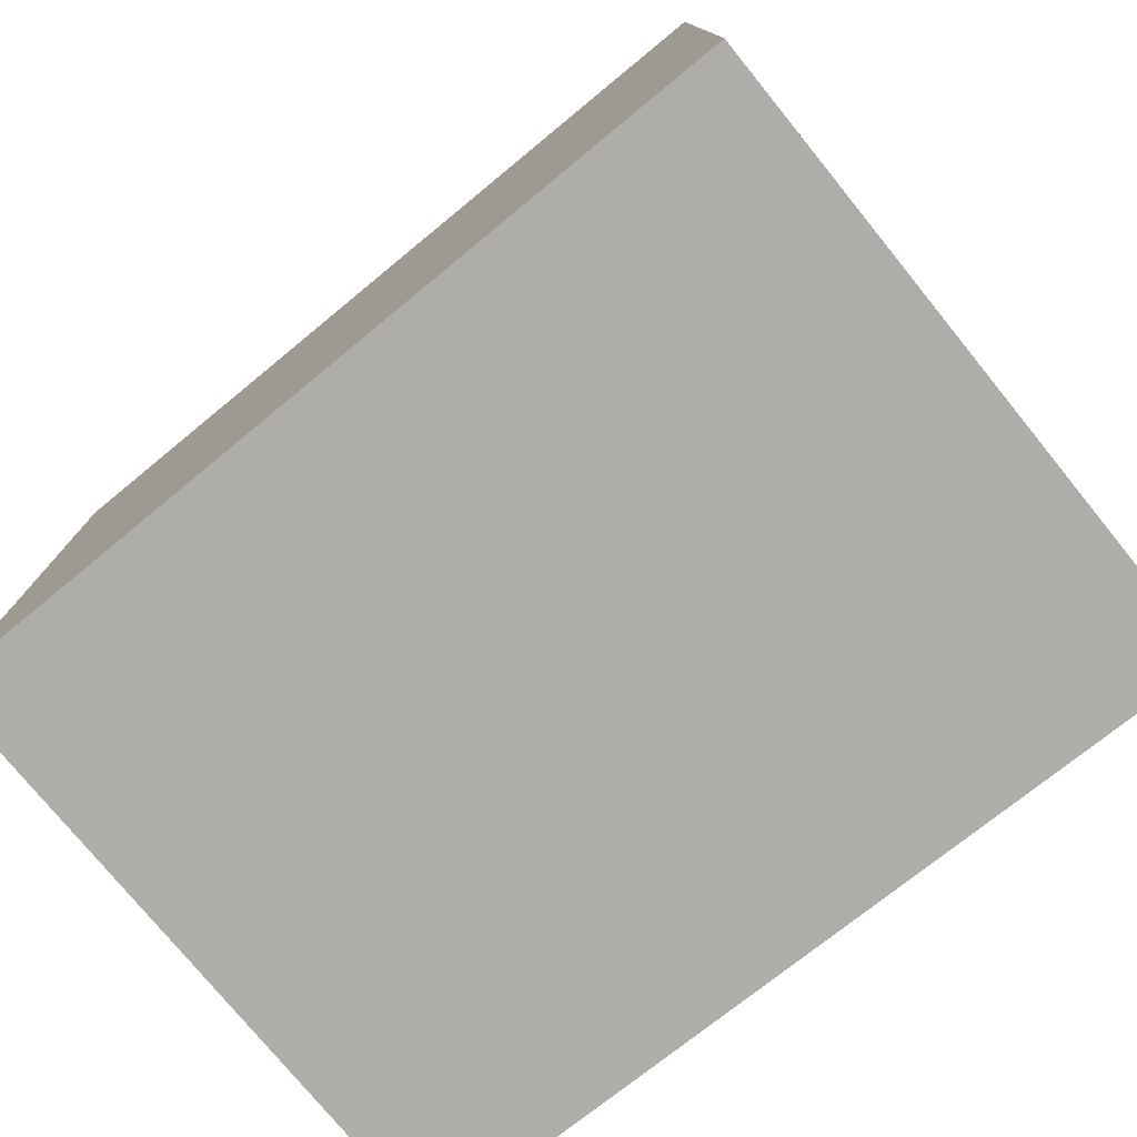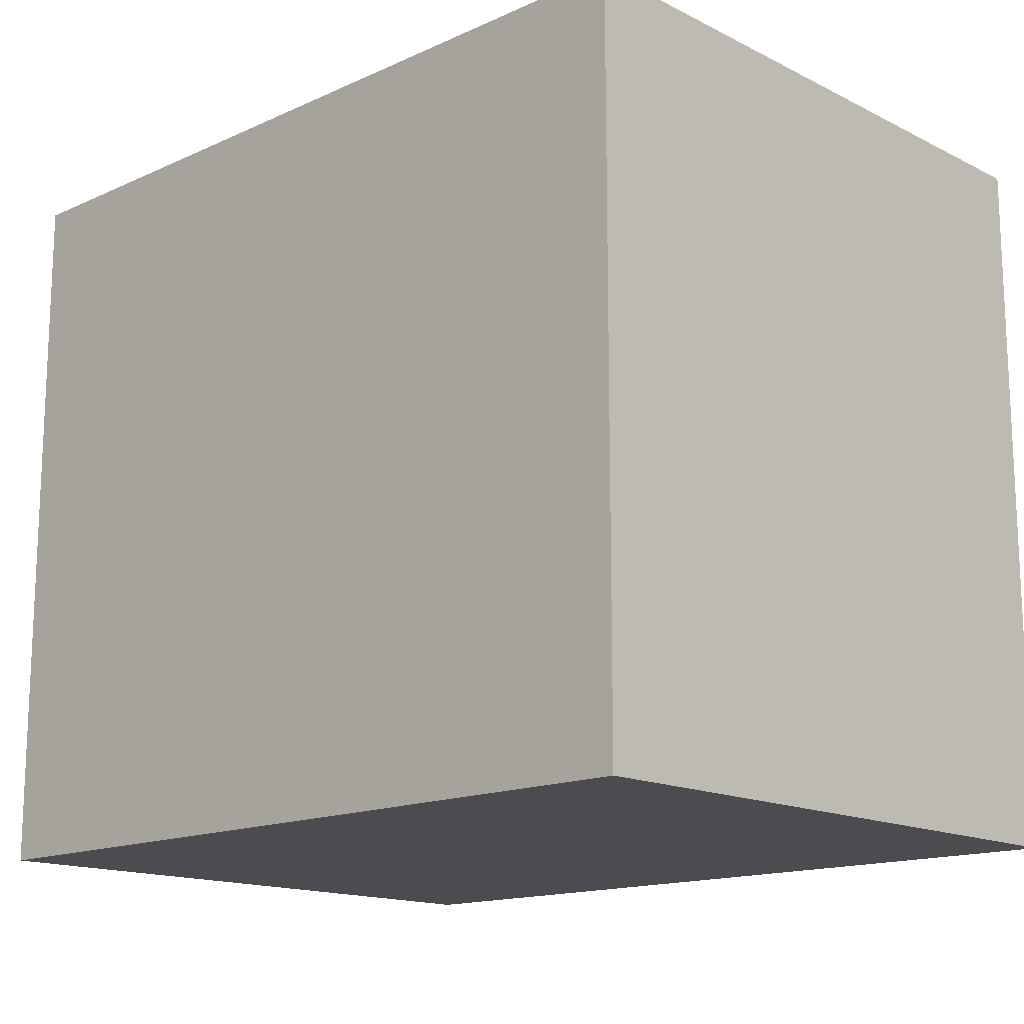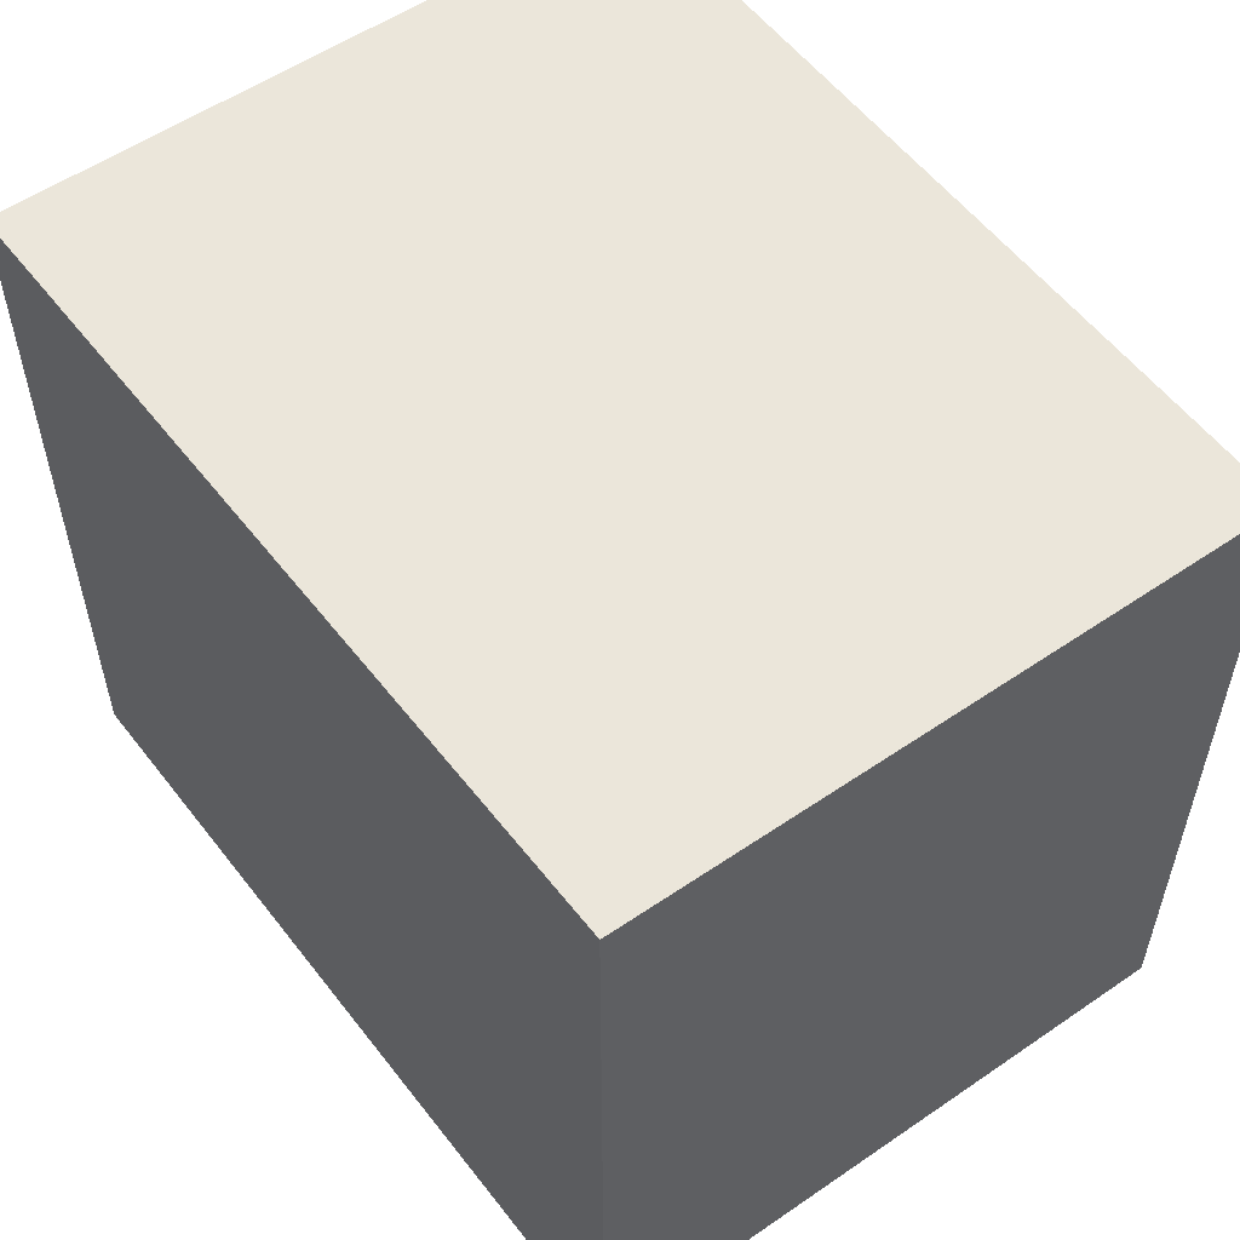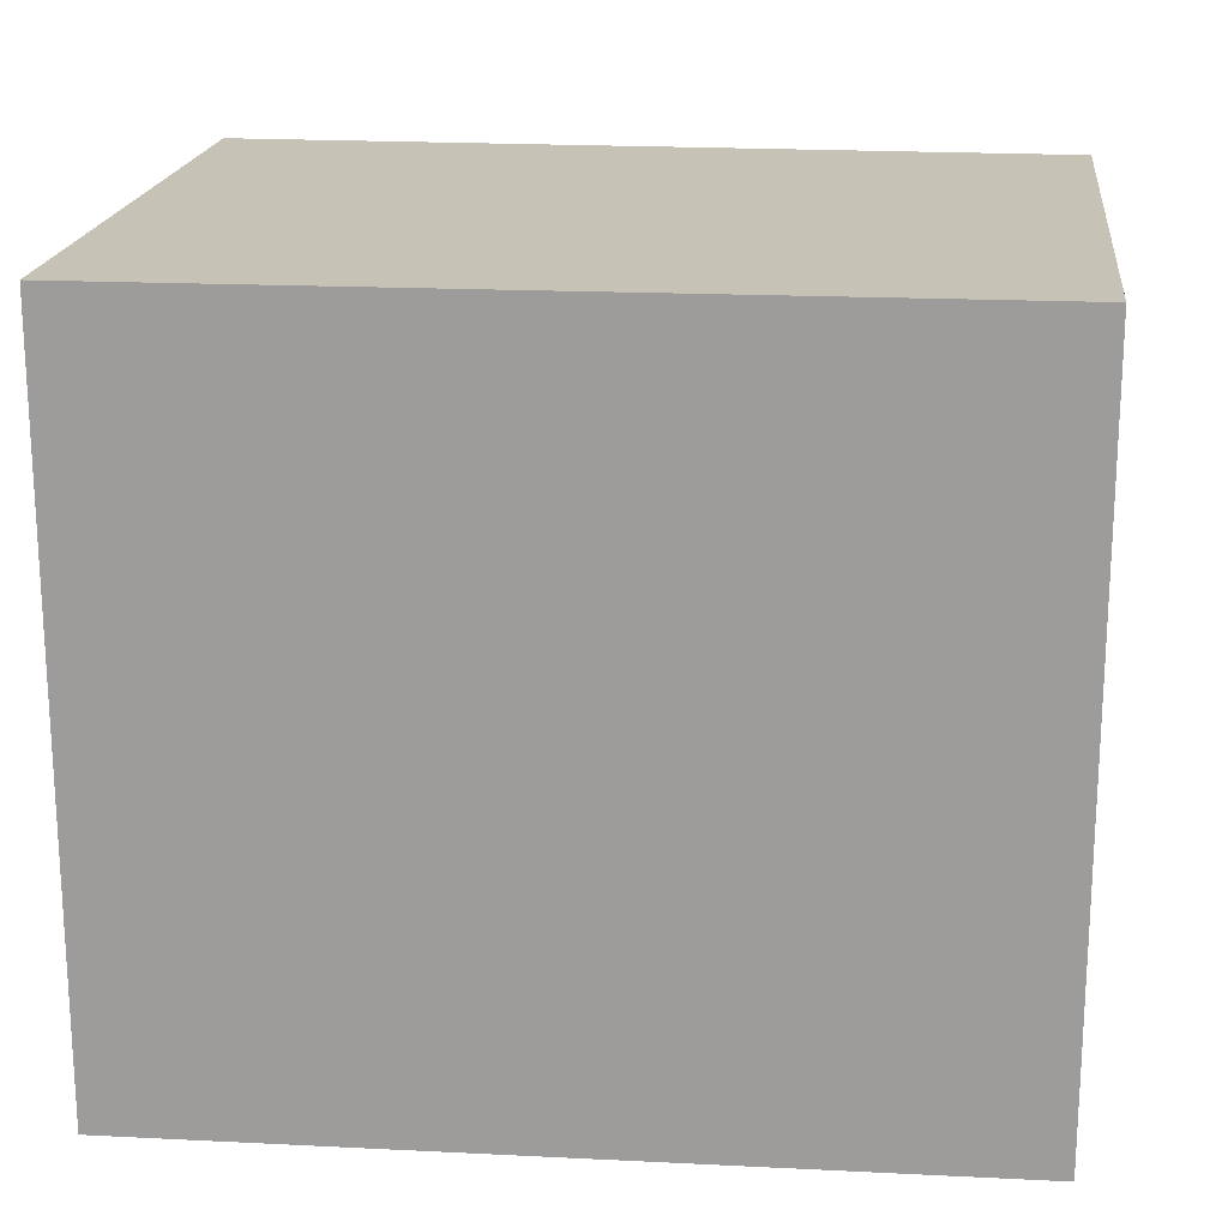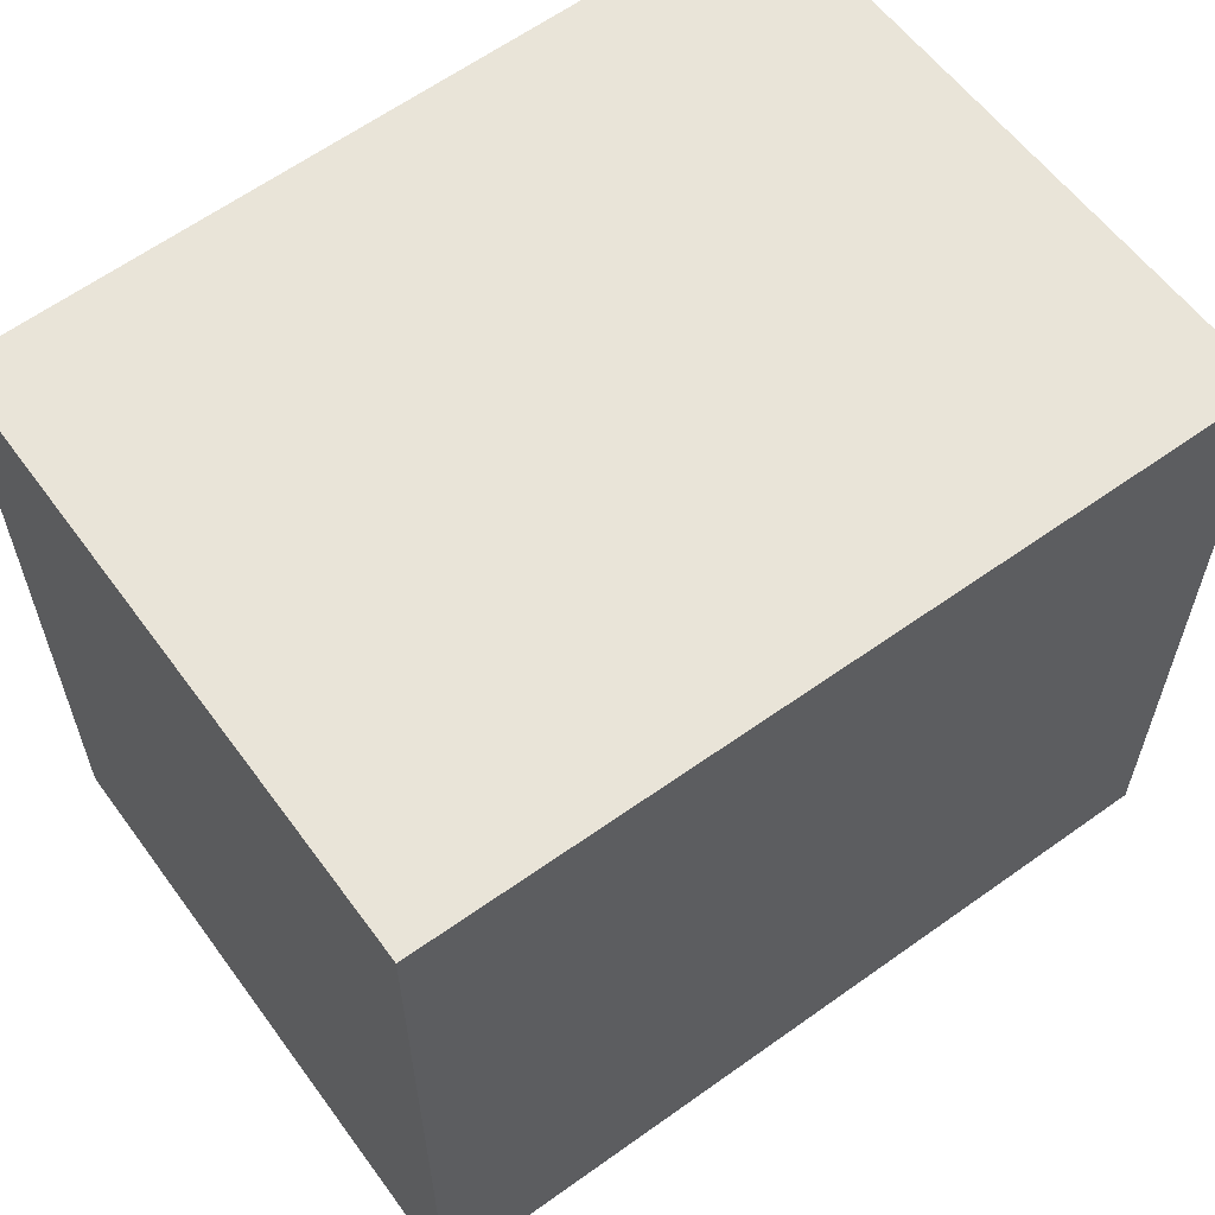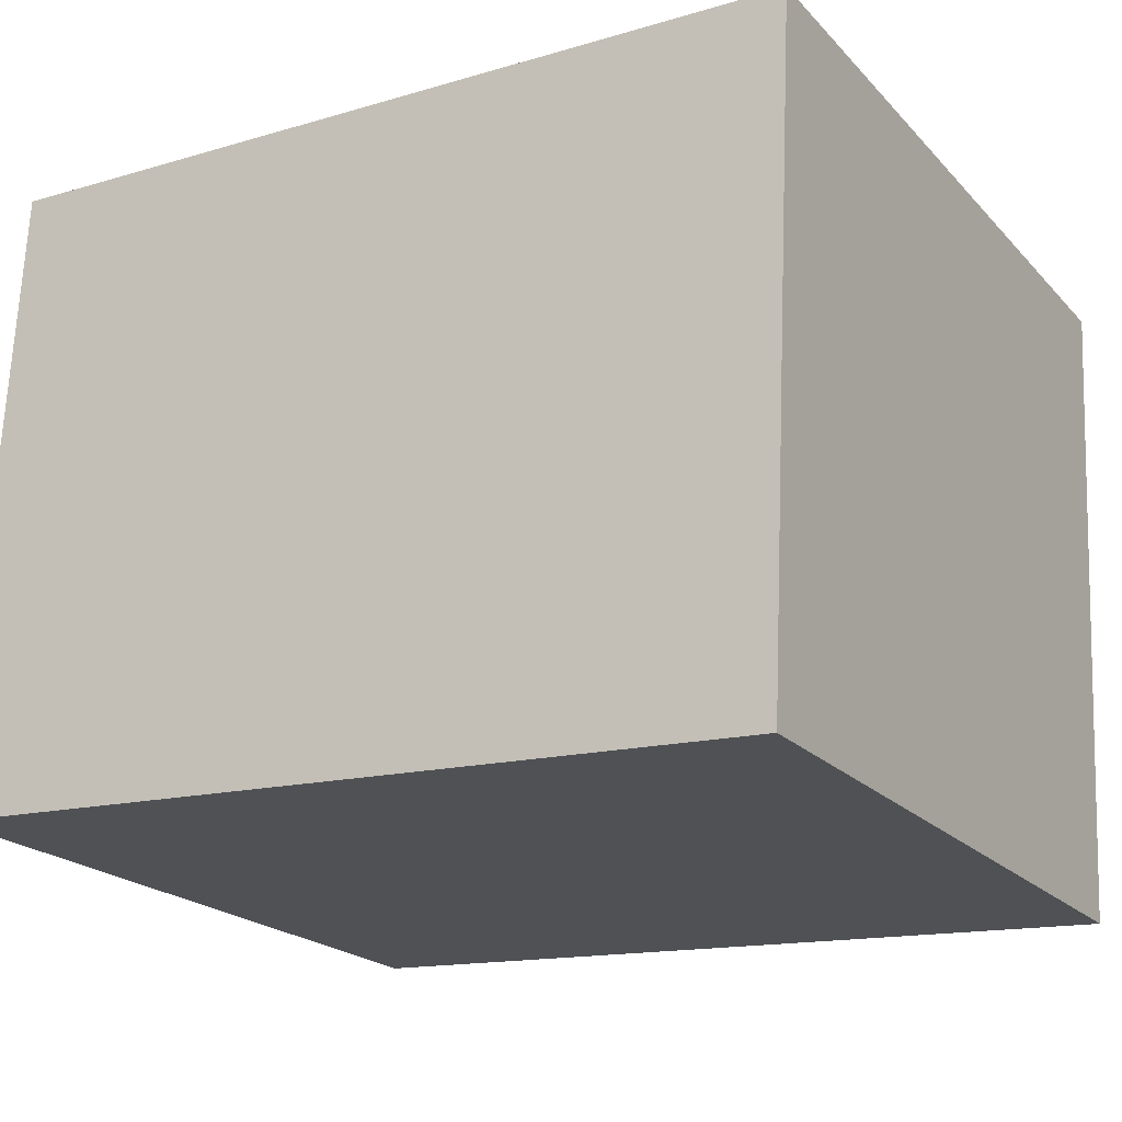
<metadata>
{"format":"obj","ext":"obj","renderer":"f3d","projection":"perspective","resolution":1024,"background":"white","views":[{"elev":-77.3,"azim":-143.7,"up":"+Y"},{"elev":-15.2,"azim":-139.3,"up":"+Y"},{"elev":54.9,"azim":51.0,"up":"+Y"},{"elev":18.9,"azim":3.5,"up":"+Y"},{"elev":59.9,"azim":140.7,"up":"+Y"},{"elev":-21.1,"azim":-149.8,"up":"+Z"}]}
</metadata>
<code>
v  0 3.112 1.906e-16
v  3.682 3.112 -2.58
v  0.131 3.112 -2.773
v  3.531 3.112 0.114
v  3.682 1.58e-16 -2.58
v  0.131 1.698e-16 -2.773
v  0 0 0
v  3.531 -6.98e-18 0.114
g defaultobject
f 1 2 3
f 2 1 4
f 5 3 2
f 3 5 6
f 7 3 6
f 3 7 1
f 7 4 1
f 4 7 8
f 8 2 4
f 2 8 5
f 8 6 5
f 6 8 7

</code>
